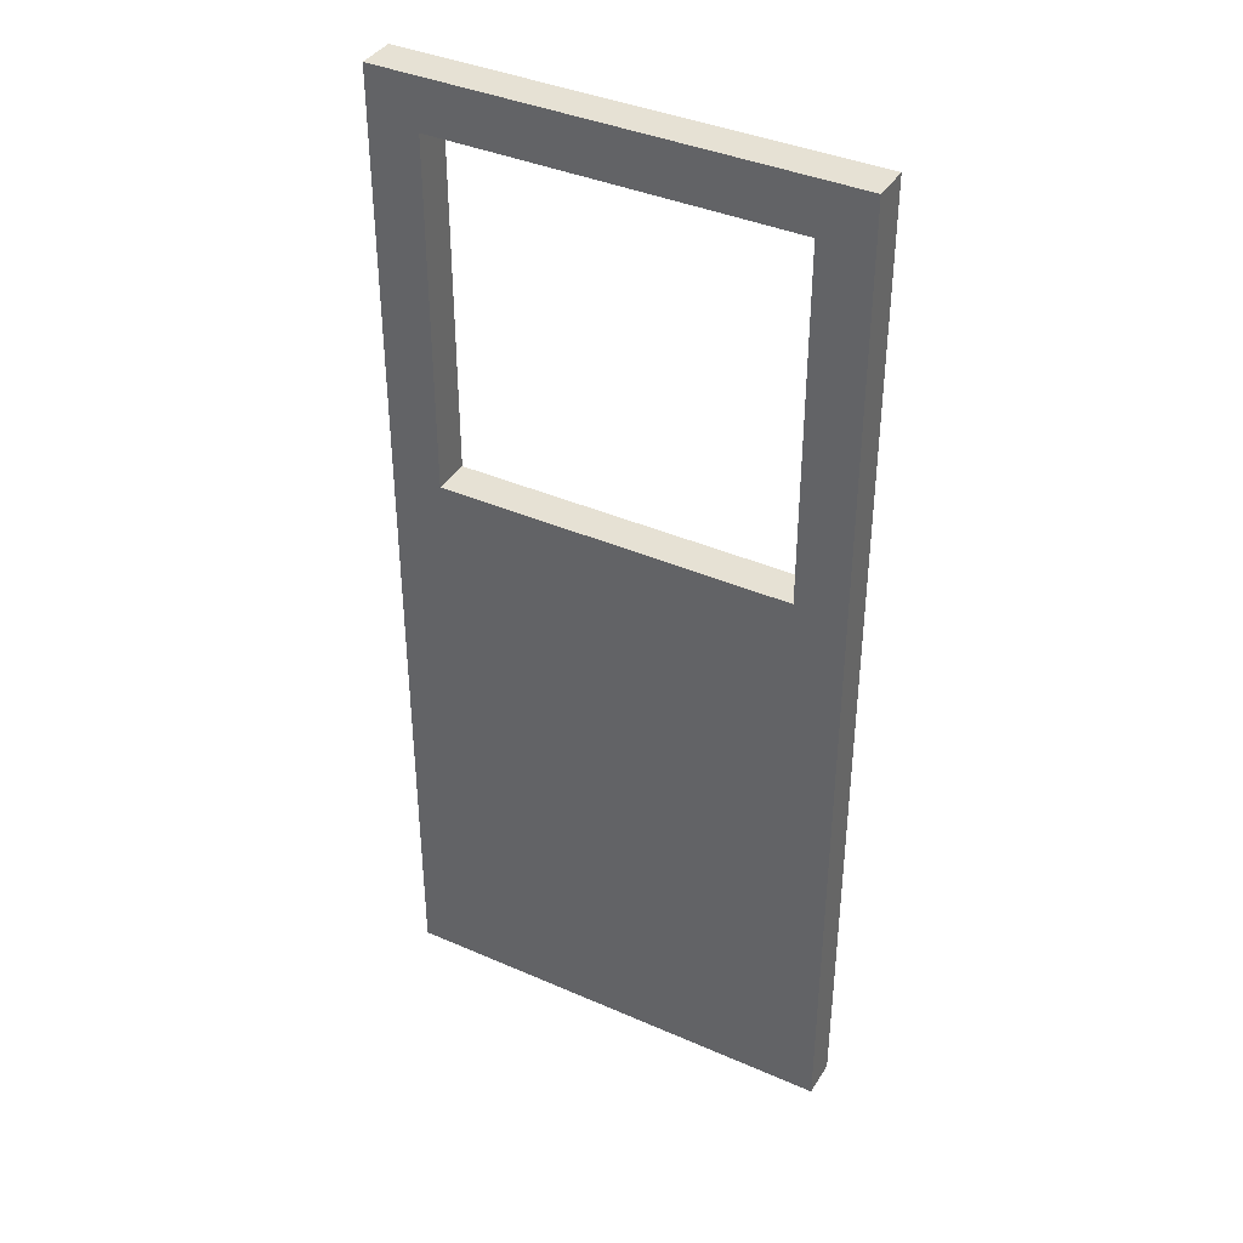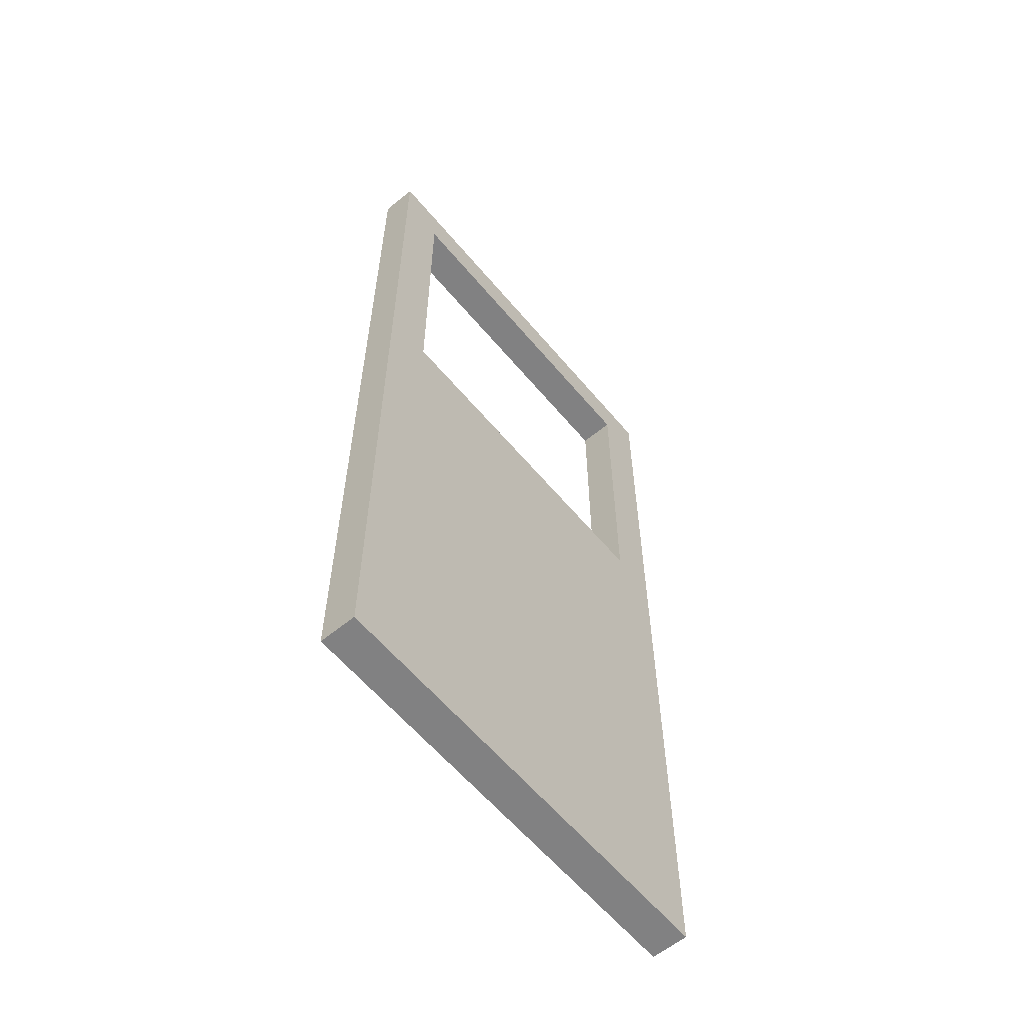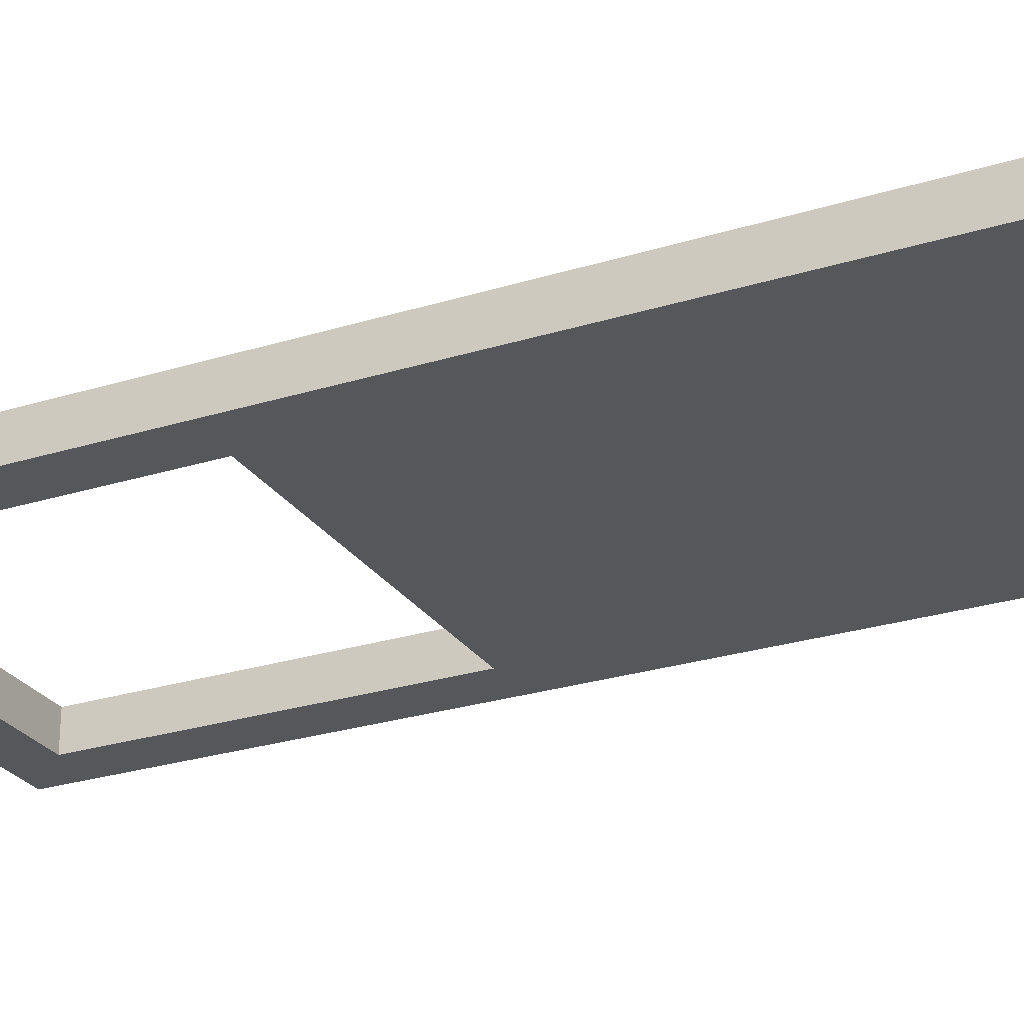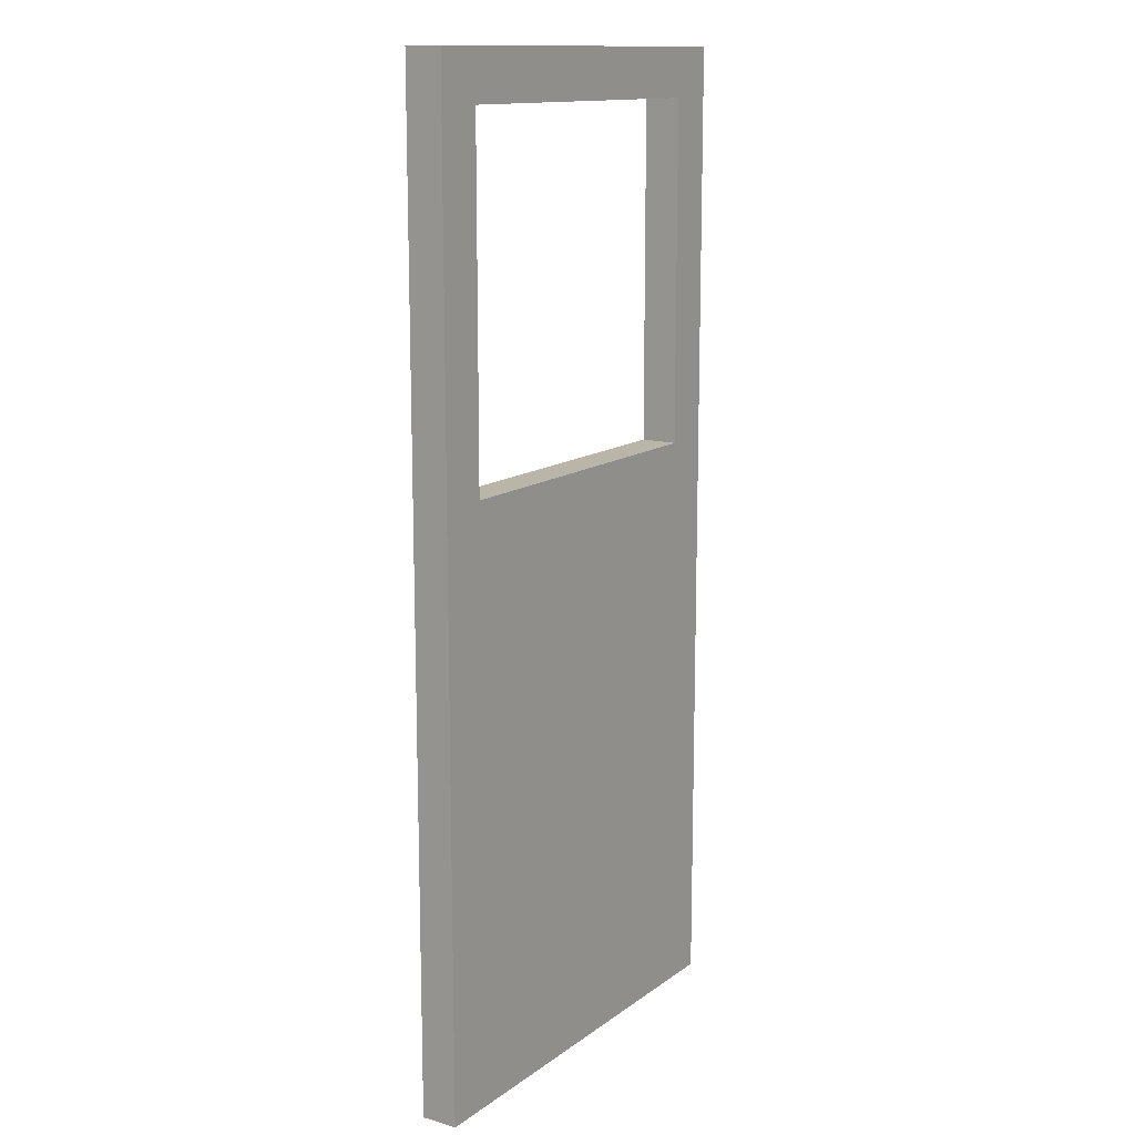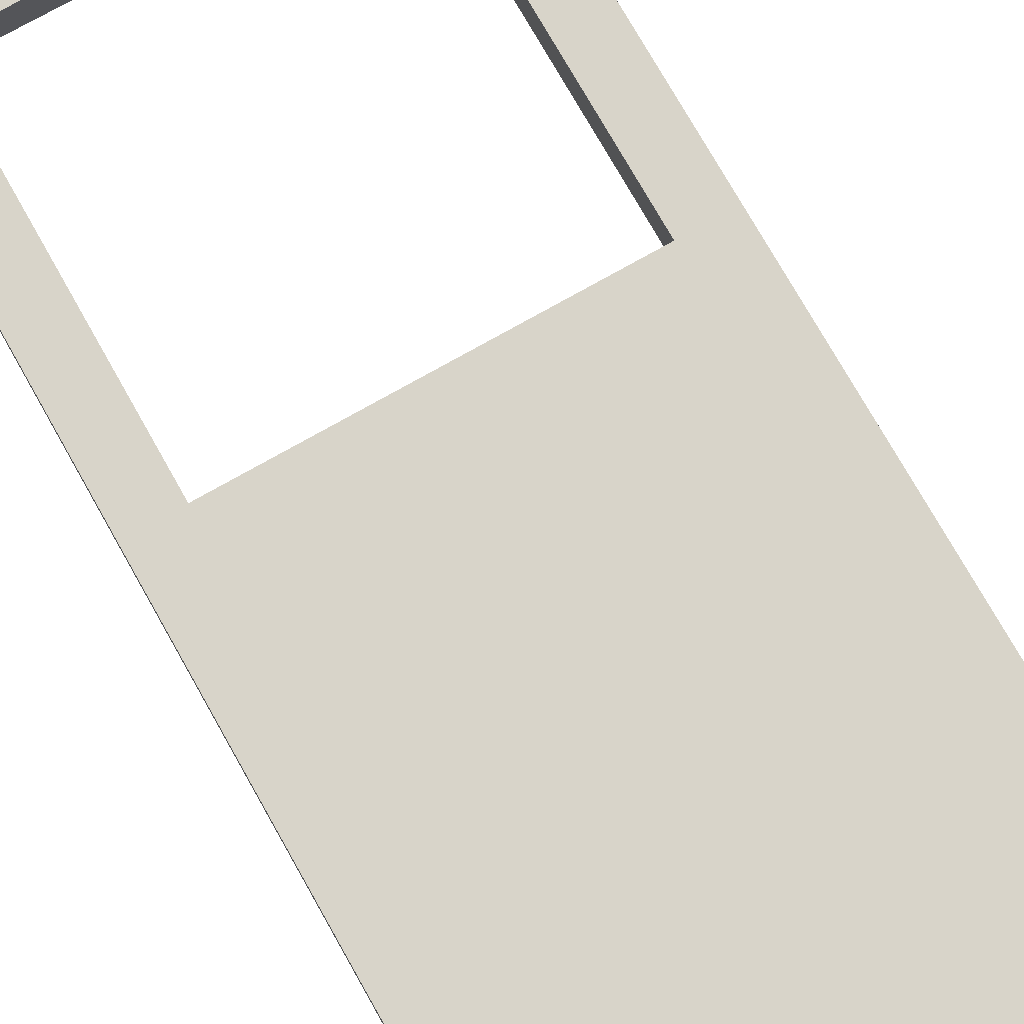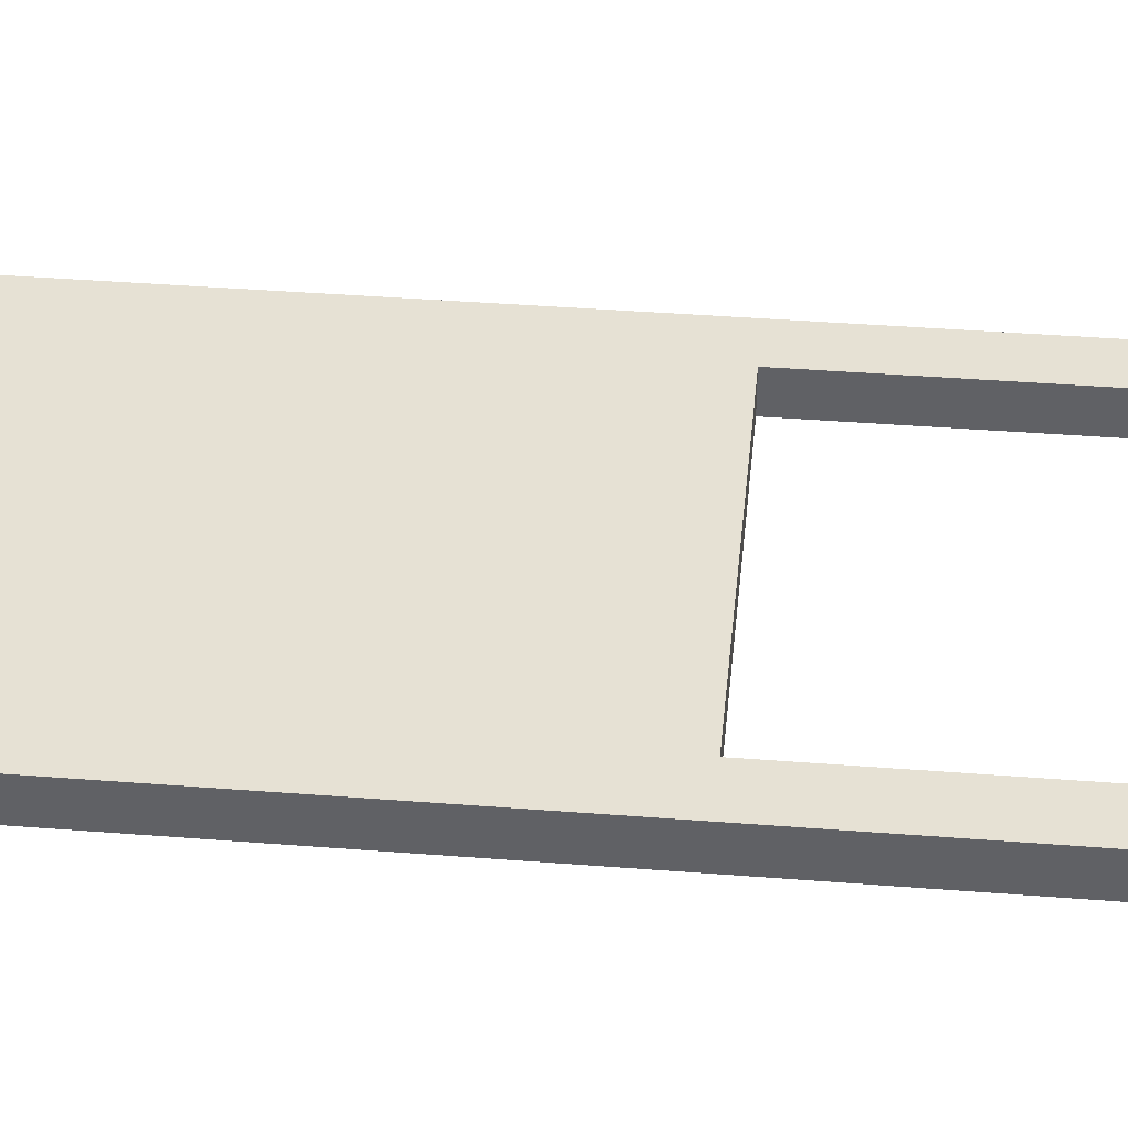
<metadata>
{"format":"obj","ext":"obj","renderer":"f3d","projection":"perspective","resolution":1024,"background":"white","views":[{"elev":39.0,"azim":-151.3,"up":"+Y"},{"elev":-60.4,"azim":129.8,"up":"+Y"},{"elev":-26.4,"azim":-63.8,"up":"+Z"},{"elev":13.5,"azim":-57.0,"up":"+Y"},{"elev":75.7,"azim":-29.5,"up":"+Z"},{"elev":39.3,"azim":95.6,"up":"+Z"}]}
</metadata>
<code>
o LeftDoor.001
v -4.95 -3e-06 0.4125
v -4.95 22 0.4125
v -4.95 -3e-06 -0.4125
v -4.95 22 -0.4125
v 4.95 -3e-06 0.4125
v 4.95 22 0.4125
v 4.95 -3e-06 -0.4125
v 4.95 22 -0.4125
v -3.85 13.2 -0.4125
v -3.85 20.9 -0.4125
v 3.85 20.9 -0.4125
v 3.85 13.2 -0.4125
v -3.85 20.9 0.4125
v 3.85 13.2 0.4125
v 3.85 20.9 0.4125
v -3.85 13.2 0.4125
f 2 3 1
f 7 3 12
f 8 10 4
f 8 5 7
f 1 5 16
f 6 13 15
f 7 1 3
f 4 6 8
f 9 13 16
f 12 15 11
f 9 14 12
f 10 15 13
f 2 4 3
f 12 11 8
f 3 4 9
f 4 10 9
f 12 8 7
f 3 9 12
f 8 11 10
f 8 6 5
f 13 2 16
f 2 1 16
f 5 6 14
f 6 15 14
f 5 14 16
f 6 2 13
f 7 5 1
f 4 2 6
f 9 10 13
f 12 14 15
f 9 16 14
f 10 11 15

</code>
